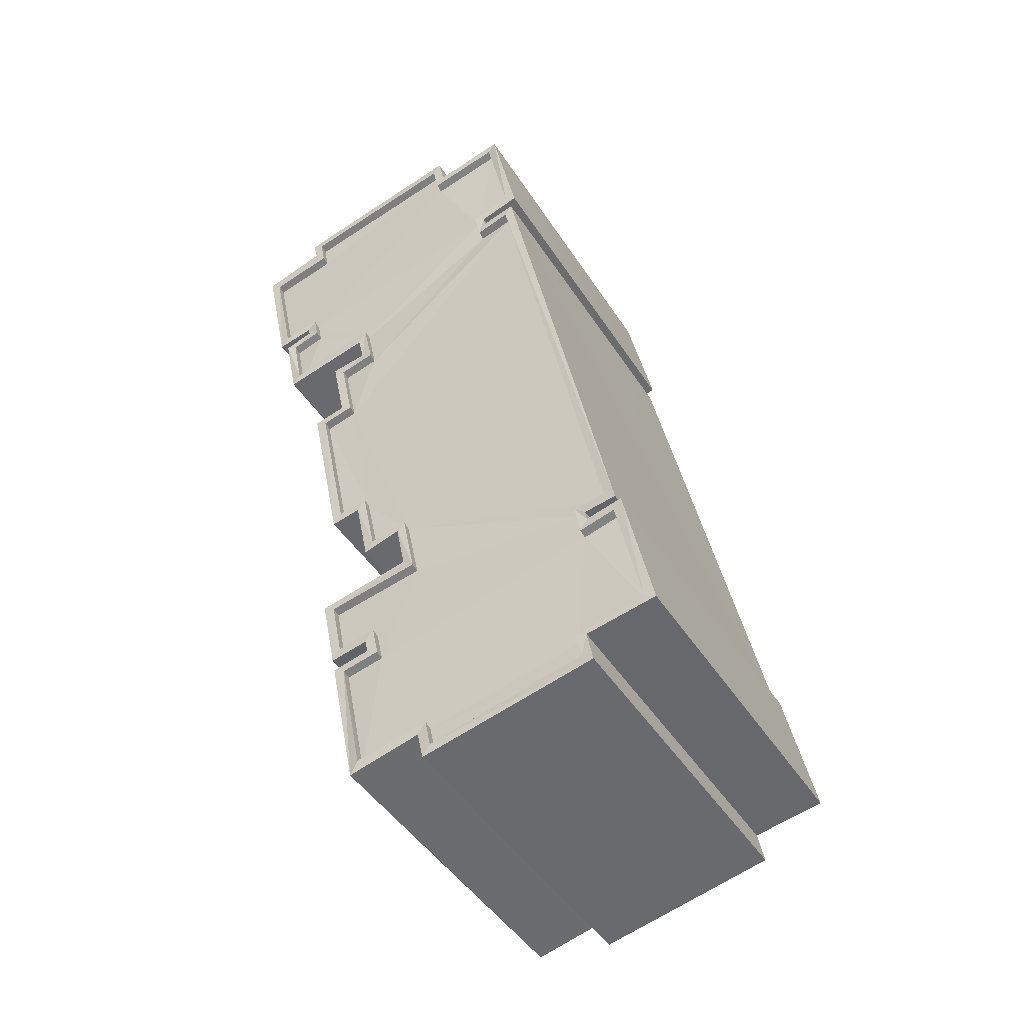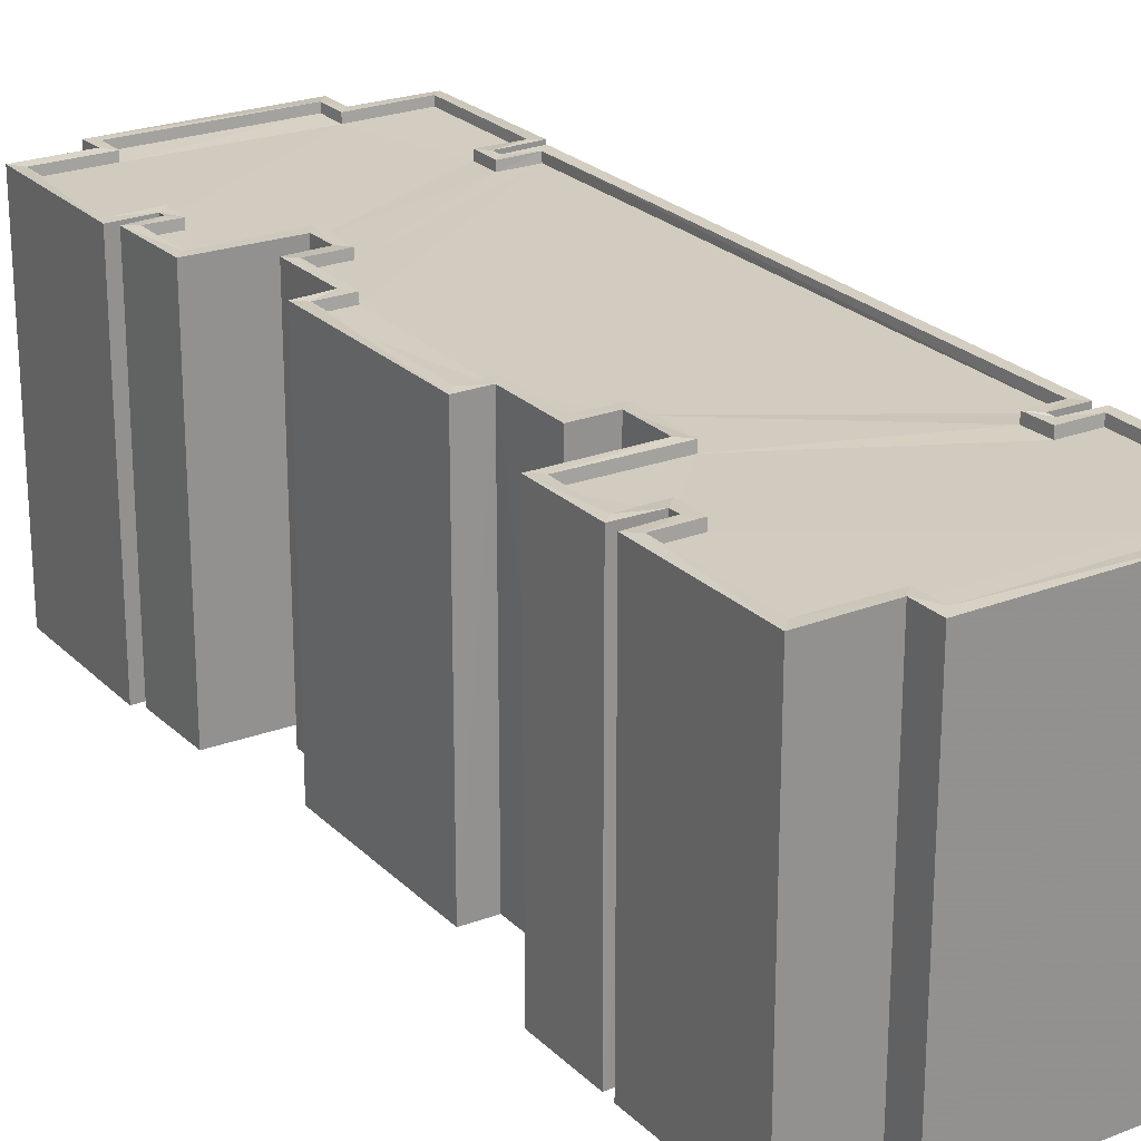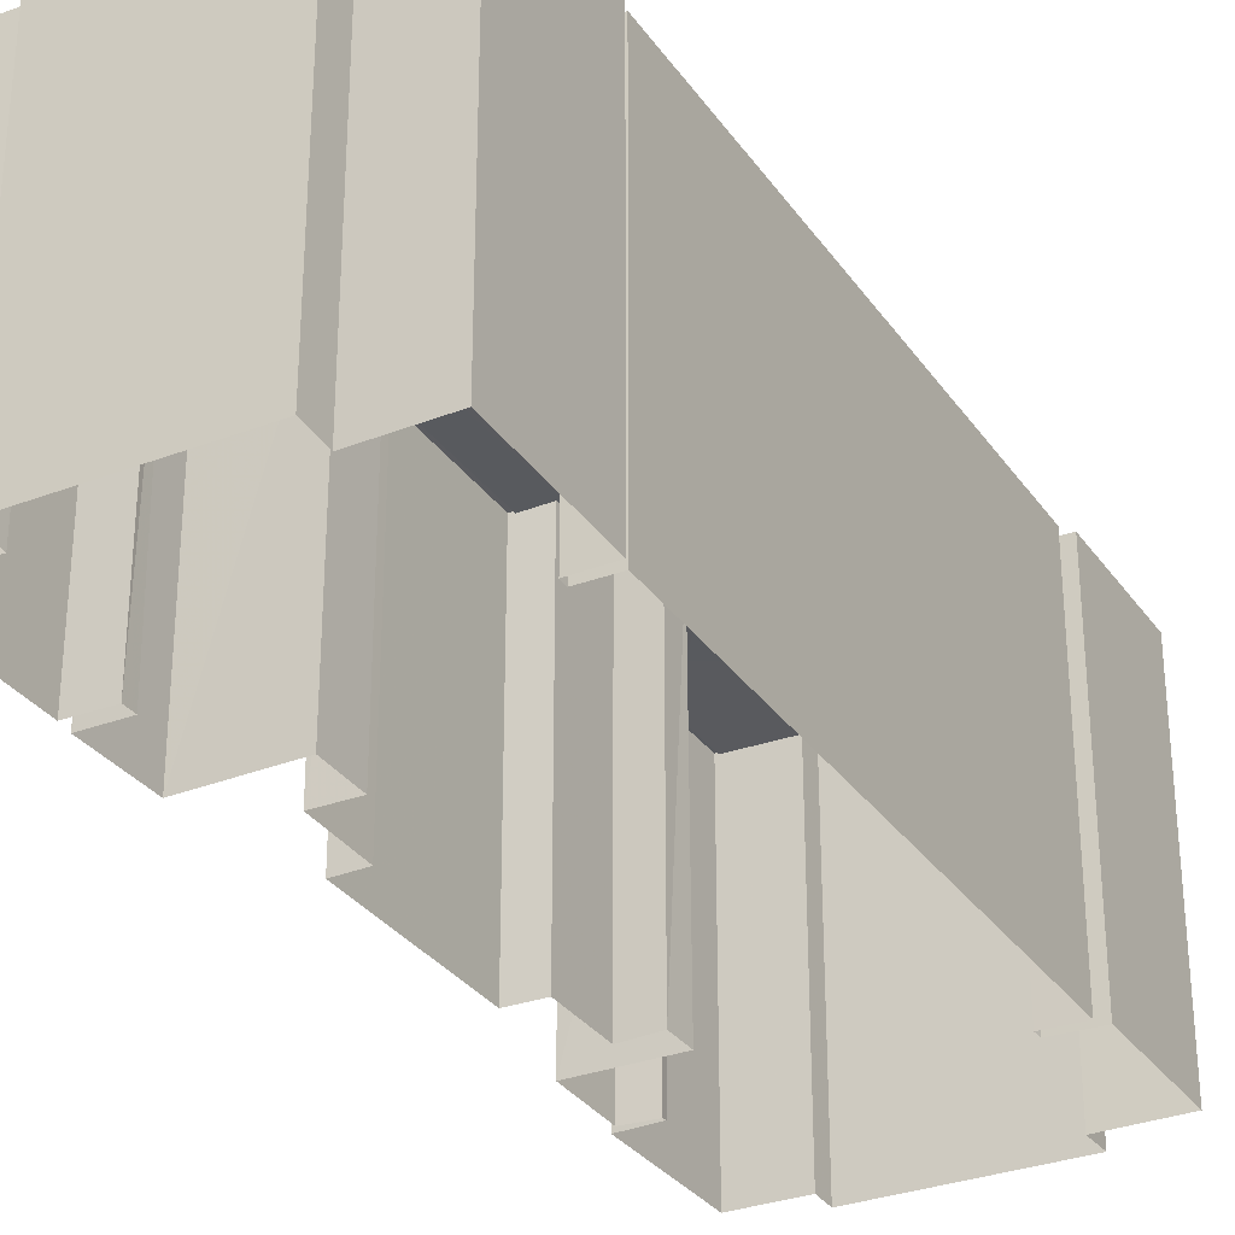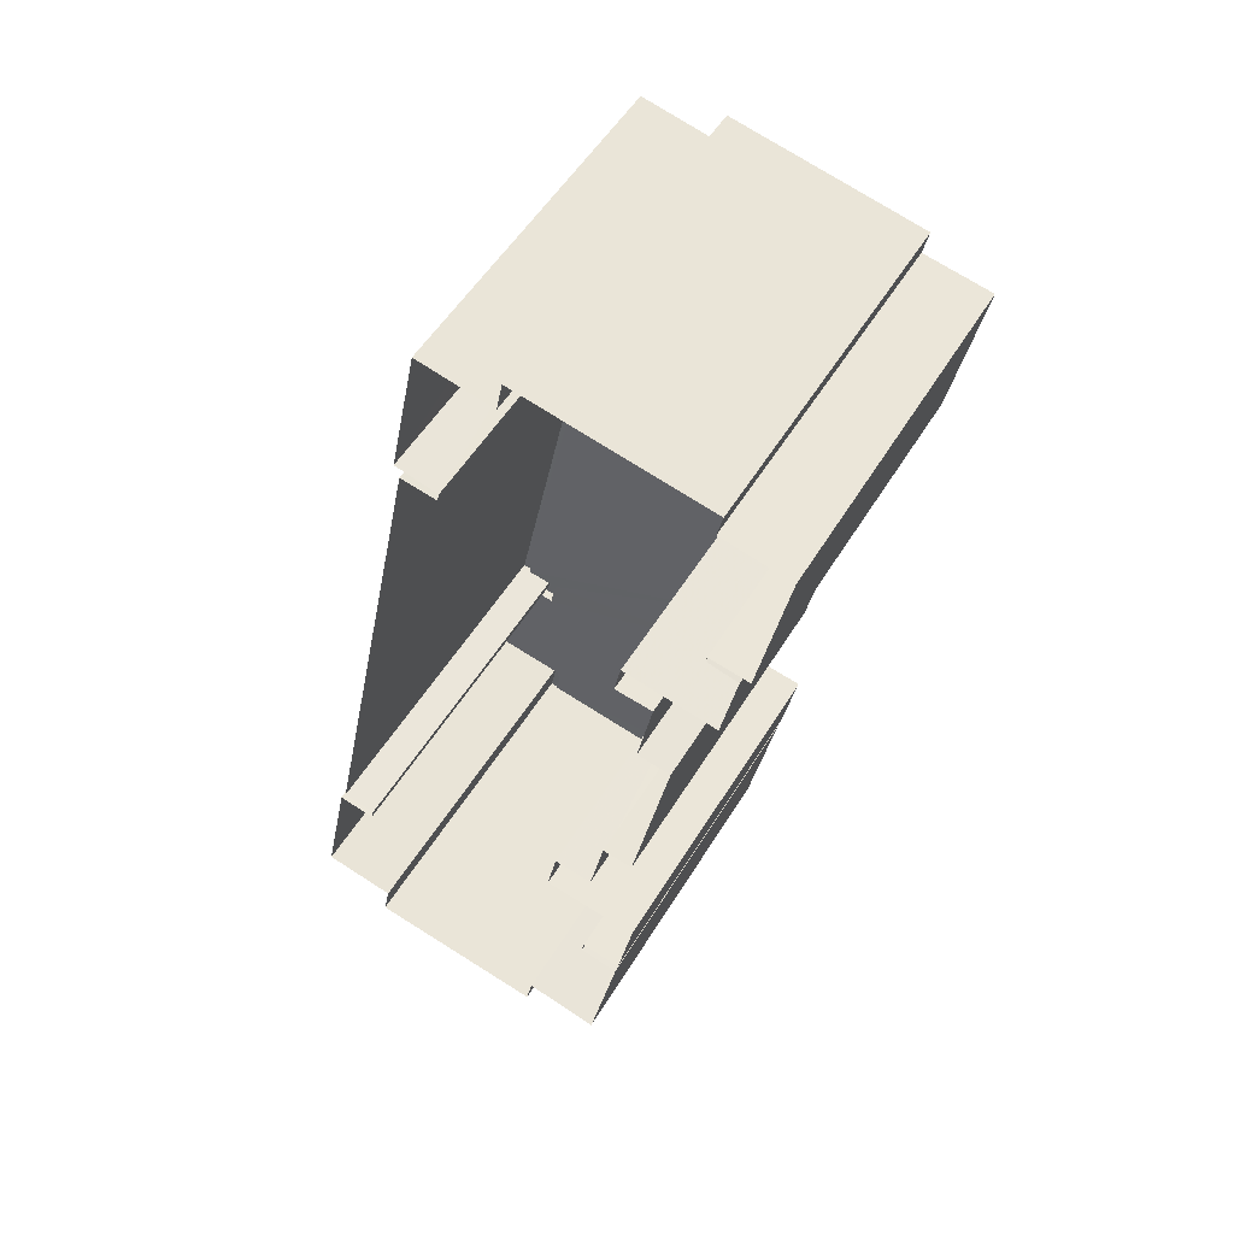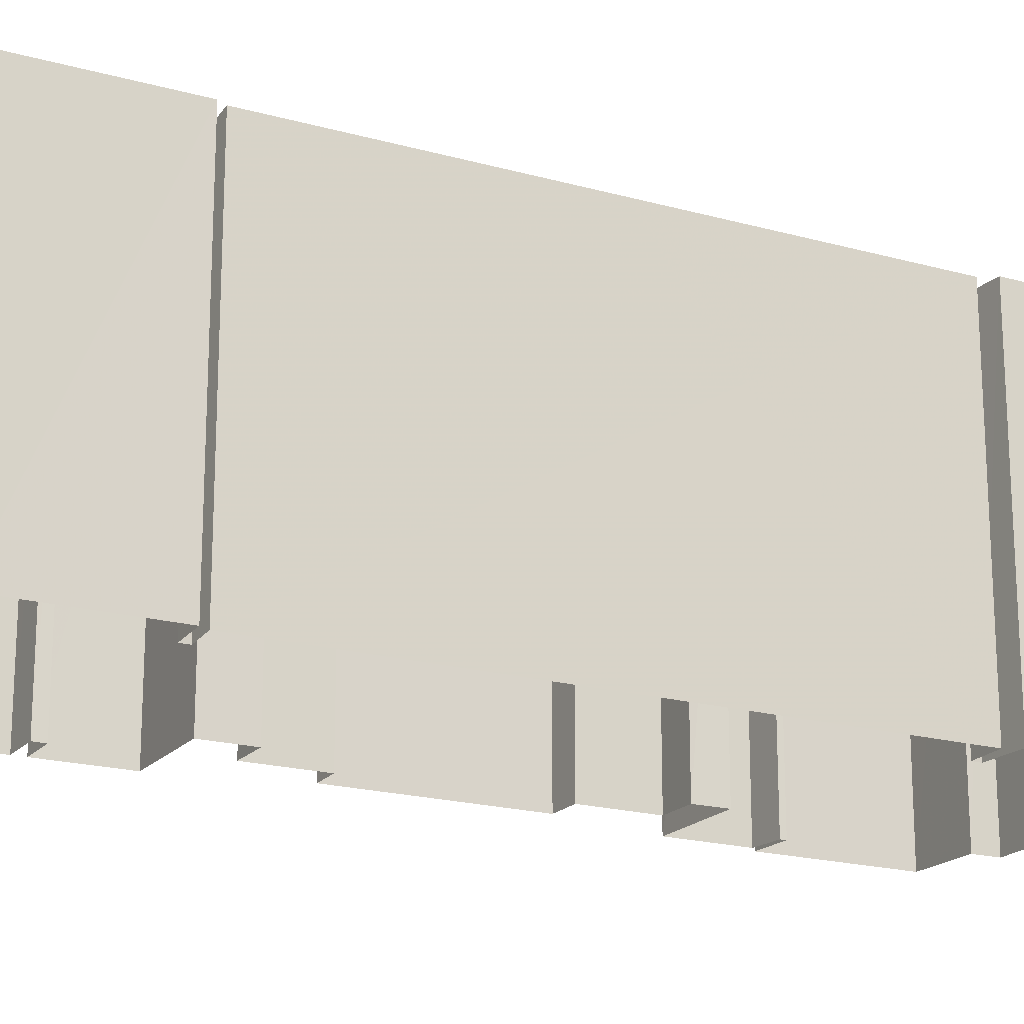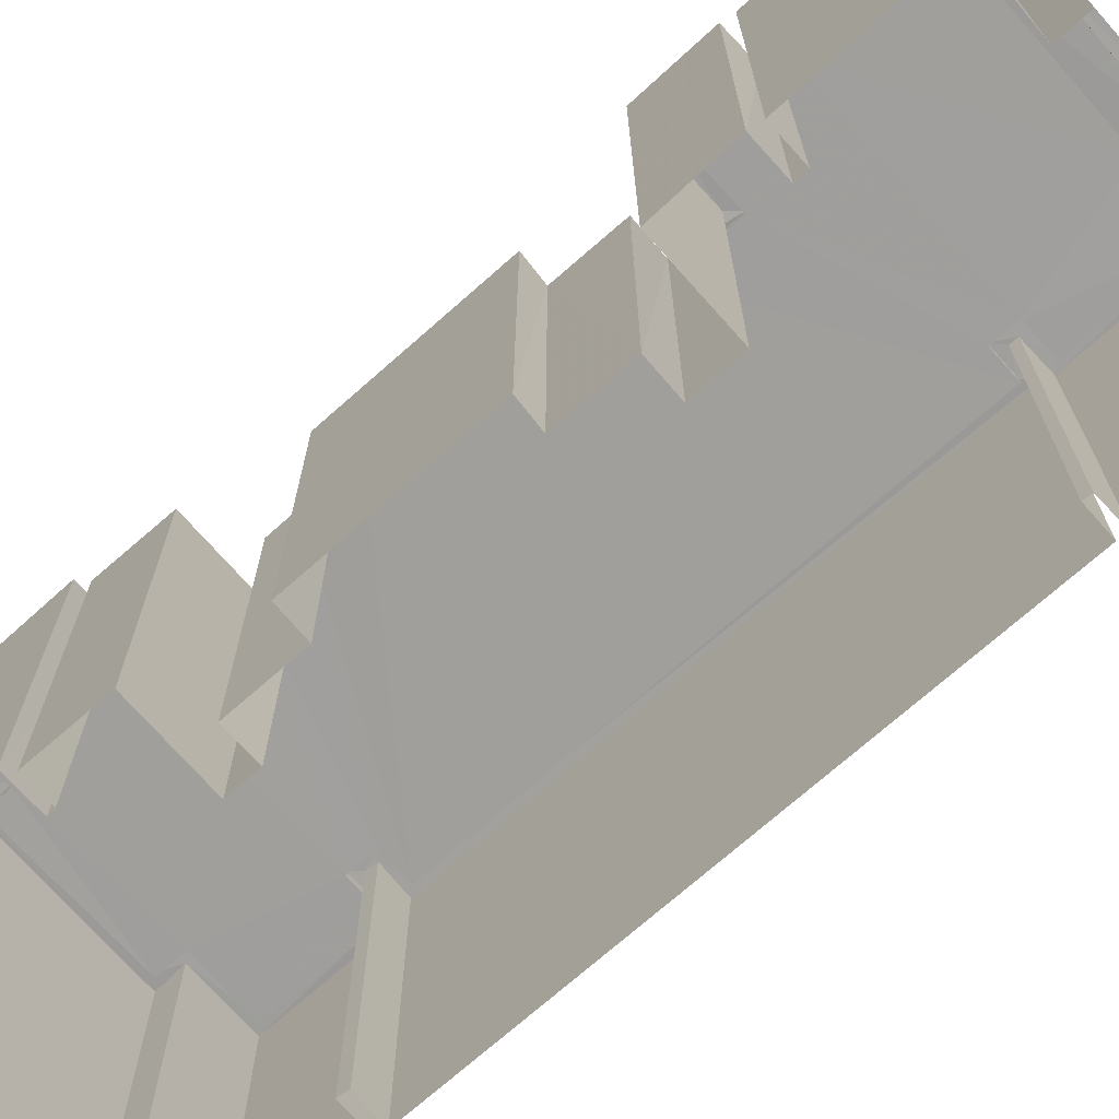
<metadata>
{"format":"obj","ext":"obj","renderer":"f3d","projection":"perspective","resolution":1024,"background":"white","views":[{"elev":-46.5,"azim":31.1,"up":"+Y"},{"elev":24.0,"azim":-21.1,"up":"+Z"},{"elev":-31.1,"azim":40.3,"up":"+Z"},{"elev":52.8,"azim":-149.6,"up":"+Y"},{"elev":-19.4,"azim":73.8,"up":"+Z"},{"elev":-71.2,"azim":-36.7,"up":"+Z"}]}
</metadata>
<code>
v 1.248e+05 7.857e+05 16.58
v 1.248e+05 7.857e+05 16.58
v 1.248e+05 7.857e+05 16.58
v 1.248e+05 7.857e+05 16.58
v 1.248e+05 7.857e+05 16.58
v 1.248e+05 7.857e+05 16.58
v 1.248e+05 7.857e+05 16.58
v 1.248e+05 7.857e+05 16.58
v 1.248e+05 7.857e+05 16.58
v 1.248e+05 7.857e+05 16.58
v 1.248e+05 7.857e+05 16.58
v 1.248e+05 7.857e+05 16.58
v 1.248e+05 7.857e+05 16.58
v 1.248e+05 7.857e+05 16.58
v 1.248e+05 7.857e+05 16.58
v 1.248e+05 7.857e+05 16.58
v 1.248e+05 7.857e+05 16.58
v 1.248e+05 7.857e+05 16.58
v 1.248e+05 7.857e+05 16.58
v 1.248e+05 7.857e+05 16.58
v 1.248e+05 7.857e+05 16.58
v 1.248e+05 7.857e+05 16.58
v 1.248e+05 7.857e+05 16.58
v 1.248e+05 7.857e+05 16.58
v 1.248e+05 7.857e+05 16.58
v 1.248e+05 7.857e+05 16.58
v 1.248e+05 7.857e+05 16.58
v 1.248e+05 7.857e+05 16.58
v 1.248e+05 7.857e+05 16.58
v 1.248e+05 7.857e+05 16.58
v 1.248e+05 7.857e+05 16.58
v 1.248e+05 7.857e+05 16.58
v 1.248e+05 7.857e+05 16.58
v 1.248e+05 7.857e+05 16.58
v 1.248e+05 7.857e+05 16.58
v 1.248e+05 7.857e+05 16.58
v 1.248e+05 7.857e+05 16.58
v 1.248e+05 7.857e+05 16.58
v 1.248e+05 7.857e+05 16.58
v 1.248e+05 7.857e+05 16.58
v 1.248e+05 7.857e+05 26.7
v 1.248e+05 7.857e+05 26.7
v 1.248e+05 7.857e+05 26.7
v 1.248e+05 7.857e+05 26.7
v 1.248e+05 7.857e+05 26.7
v 1.248e+05 7.857e+05 26.7
v 1.248e+05 7.857e+05 26.7
v 1.248e+05 7.857e+05 26.7
v 1.248e+05 7.857e+05 26.7
v 1.248e+05 7.857e+05 26.7
v 1.248e+05 7.857e+05 26.7
v 1.248e+05 7.857e+05 26.7
v 1.248e+05 7.857e+05 26.7
v 1.248e+05 7.857e+05 26.7
v 1.248e+05 7.857e+05 26.7
v 1.248e+05 7.857e+05 26.71
v 1.248e+05 7.857e+05 26.71
v 1.248e+05 7.857e+05 26.71
v 1.248e+05 7.857e+05 26.7
v 1.248e+05 7.857e+05 26.71
v 1.248e+05 7.857e+05 26.71
v 1.248e+05 7.857e+05 26.71
v 1.248e+05 7.857e+05 26.7
v 1.248e+05 7.857e+05 26.7
v 1.248e+05 7.857e+05 26.7
v 1.248e+05 7.857e+05 26.7
v 1.248e+05 7.857e+05 26.71
v 1.248e+05 7.857e+05 26.71
v 1.248e+05 7.857e+05 26.7
v 1.248e+05 7.857e+05 26.7
v 1.248e+05 7.857e+05 26.7
v 1.248e+05 7.857e+05 26.7
v 1.248e+05 7.857e+05 26.7
v 1.248e+05 7.857e+05 26.7
v 1.248e+05 7.857e+05 26.7
v 1.248e+05 7.857e+05 26.7
v 1.248e+05 7.857e+05 26.71
v 1.248e+05 7.857e+05 26.7
v 1.248e+05 7.857e+05 26.7
v 1.248e+05 7.857e+05 26.7
v 1.248e+05 7.857e+05 26.95
v 1.248e+05 7.857e+05 26.95
v 1.248e+05 7.857e+05 26.95
v 1.248e+05 7.857e+05 26.95
v 1.248e+05 7.857e+05 26.95
v 1.248e+05 7.857e+05 26.95
v 1.248e+05 7.857e+05 26.95
v 1.248e+05 7.857e+05 26.95
v 1.248e+05 7.857e+05 26.95
v 1.248e+05 7.857e+05 26.95
v 1.248e+05 7.857e+05 26.95
v 1.248e+05 7.857e+05 26.95
v 1.248e+05 7.857e+05 26.95
v 1.248e+05 7.857e+05 26.95
v 1.248e+05 7.857e+05 26.95
v 1.248e+05 7.857e+05 26.95
v 1.248e+05 7.857e+05 26.95
v 1.248e+05 7.857e+05 26.95
v 1.248e+05 7.857e+05 26.95
v 1.248e+05 7.857e+05 26.95
v 1.248e+05 7.857e+05 26.95
v 1.248e+05 7.857e+05 26.95
v 1.248e+05 7.857e+05 26.95
v 1.248e+05 7.857e+05 26.95
v 1.248e+05 7.857e+05 26.95
v 1.248e+05 7.857e+05 26.95
v 1.248e+05 7.857e+05 26.95
v 1.248e+05 7.857e+05 26.95
v 1.248e+05 7.857e+05 26.95
v 1.248e+05 7.857e+05 26.95
v 1.248e+05 7.857e+05 26.95
v 1.248e+05 7.857e+05 26.95
v 1.248e+05 7.857e+05 26.95
v 1.248e+05 7.857e+05 26.95
v 1.248e+05 7.857e+05 26.96
v 1.248e+05 7.857e+05 26.96
v 1.248e+05 7.857e+05 26.96
v 1.248e+05 7.857e+05 26.96
v 1.248e+05 7.857e+05 26.96
v 1.248e+05 7.857e+05 26.96
v 1.248e+05 7.857e+05 26.95
v 1.248e+05 7.857e+05 26.95
v 1.248e+05 7.857e+05 26.95
v 1.248e+05 7.857e+05 26.96
v 1.248e+05 7.857e+05 26.96
v 1.248e+05 7.857e+05 26.95
v 1.248e+05 7.857e+05 26.95
v 1.248e+05 7.857e+05 26.95
v 1.248e+05 7.857e+05 26.96
v 1.248e+05 7.857e+05 26.95
v 1.248e+05 7.857e+05 26.95
v 1.248e+05 7.857e+05 26.95
v 1.248e+05 7.857e+05 26.95
v 1.248e+05 7.857e+05 26.96
v 1.248e+05 7.857e+05 26.96
v 1.248e+05 7.857e+05 26.95
v 1.248e+05 7.857e+05 26.95
v 1.248e+05 7.857e+05 26.95
v 1.248e+05 7.857e+05 26.95
v 1.248e+05 7.857e+05 26.96
v 1.248e+05 7.857e+05 26.96
v 1.248e+05 7.857e+05 26.96
v 1.248e+05 7.857e+05 26.96
v 1.248e+05 7.857e+05 26.95
v 1.248e+05 7.857e+05 26.95
v 1.248e+05 7.857e+05 26.95
v 1.248e+05 7.857e+05 26.95
v 1.248e+05 7.857e+05 26.95
v 1.248e+05 7.857e+05 26.96
v 1.248e+05 7.857e+05 26.96
v 1.248e+05 7.857e+05 26.95
v 1.248e+05 7.857e+05 26.95
v 1.248e+05 7.857e+05 26.95
v 1.248e+05 7.857e+05 26.95
v 1.248e+05 7.857e+05 26.95
v 1.248e+05 7.857e+05 26.95
v 1.248e+05 7.857e+05 26.95
v 1.248e+05 7.857e+05 26.96
v 1.248e+05 7.857e+05 26.95
v 1.248e+05 7.857e+05 26.95
f 1 2 3
f 4 1 5
f 6 7 8
f 9 10 11
f 5 12 4
f 1 13 2
f 13 14 15
f 16 17 18
f 8 7 16
f 14 19 15
f 20 21 22
f 23 24 25
f 11 26 4
f 27 21 20
f 27 16 18
f 28 29 30
f 31 32 33
f 25 8 34
f 35 30 31
f 10 26 11
f 26 36 14
f 36 31 33
f 23 25 34
f 37 38 39
f 30 29 37
f 26 31 36
f 32 39 40
f 20 40 34
f 34 40 39
f 4 13 1
f 4 14 13
f 8 16 27
f 4 26 14
f 20 8 27
f 37 32 31
f 8 20 34
f 30 37 31
f 32 37 39
f 41 42 43
f 42 44 45
f 46 47 48
f 49 50 51
f 42 41 51
f 44 52 45
f 53 54 55
f 56 57 58
f 49 59 50
f 60 46 48
f 60 61 62
f 53 44 63
f 64 65 66
f 61 60 67
f 57 67 58
f 68 69 70
f 71 72 73
f 74 70 69
f 74 63 50
f 63 54 53
f 69 73 75
f 48 65 76
f 76 77 58
f 78 68 77
f 63 74 69
f 76 65 64
f 79 78 80
f 71 73 79
f 78 77 76
f 51 44 42
f 51 50 44
f 60 48 67
f 50 63 44
f 67 48 58
f 68 79 69
f 79 73 69
f 48 76 58
f 79 68 78
f 81 82 83
f 82 84 83
f 85 86 84
f 87 88 89
f 90 91 92
f 93 94 95
f 96 97 98
f 97 99 98
f 100 91 101
f 101 102 103
f 104 105 89
f 87 106 88
f 94 105 95
f 103 102 94
f 107 90 92
f 108 107 109
f 109 86 85
f 107 110 109
f 111 112 113
f 98 112 111
f 111 113 106
f 96 98 111
f 82 85 84
f 85 108 109
f 101 103 114
f 103 94 93
f 92 110 107
f 104 95 105
f 91 100 92
f 100 101 114
f 88 104 89
f 106 113 88
f 115 116 117
f 115 117 118
f 119 120 118
f 121 122 123
f 116 124 125
f 122 124 123
f 81 83 126
f 121 127 128
f 119 118 129
f 130 131 132
f 83 132 126
f 131 130 127
f 132 131 126
f 130 133 127
f 118 117 129
f 134 124 122
f 125 124 134
f 116 125 117
f 121 128 122
f 127 133 128
f 135 120 119
f 136 137 138
f 139 136 138
f 139 99 97
f 140 141 142
f 141 135 142
f 135 143 120
f 144 137 145
f 145 146 147
f 148 147 146
f 140 149 150
f 151 99 139
f 149 152 153
f 154 155 152
f 154 156 157
f 153 158 149
f 159 148 157
f 141 143 135
f 152 155 153
f 154 157 155
f 145 147 160
f 144 145 160
f 140 150 141
f 149 158 150
f 159 157 156
f 147 148 159
f 151 139 138
f 138 137 144
f 151 43 42
f 151 138 43
f 151 42 45
f 99 151 45
f 98 45 52
f 98 99 45
f 112 52 44
f 112 98 52
f 113 44 53
f 113 112 44
f 113 53 55
f 88 113 55
f 104 55 54
f 104 88 55
f 95 54 63
f 95 104 54
f 93 63 69
f 93 95 63
f 93 69 75
f 103 93 75
f 114 75 73
f 114 103 75
f 114 73 72
f 100 114 72
f 92 72 71
f 92 100 72
f 110 71 79
f 110 92 71
f 109 79 80
f 109 110 79
f 86 80 78
f 86 109 80
f 86 78 76
f 84 86 76
f 84 76 64
f 83 84 64
f 132 64 66
f 132 83 64
f 130 66 65
f 130 132 66
f 133 65 48
f 133 130 65
f 133 48 47
f 128 133 47
f 122 47 46
f 122 128 47
f 134 46 60
f 134 122 46
f 125 60 62
f 125 134 60
f 117 62 61
f 117 125 62
f 117 61 67
f 129 117 67
f 119 67 57
f 119 129 67
f 119 57 56
f 135 119 56
f 135 56 58
f 142 135 58
f 142 58 77
f 140 142 77
f 149 77 68
f 149 140 77
f 149 68 70
f 152 149 70
f 152 70 74
f 154 152 74
f 154 74 50
f 156 154 50
f 159 50 59
f 159 156 50
f 159 59 49
f 147 159 49
f 147 49 51
f 160 147 51
f 160 51 41
f 144 160 41
f 144 41 43
f 138 144 43
f 139 5 1
f 139 97 5
f 96 12 5
f 97 96 5
f 111 4 12
f 96 111 12
f 106 11 4
f 111 106 4
f 106 9 11
f 106 87 9
f 89 10 9
f 87 89 9
f 105 26 10
f 89 105 10
f 94 31 26
f 105 94 26
f 94 35 31
f 94 102 35
f 101 30 35
f 102 101 35
f 101 28 30
f 101 91 28
f 90 29 28
f 91 90 28
f 107 37 29
f 90 107 29
f 108 38 37
f 107 108 37
f 85 39 38
f 108 85 38
f 82 34 39
f 85 82 39
f 82 23 34
f 82 81 23
f 126 24 23
f 81 126 23
f 131 25 24
f 126 131 24
f 127 8 25
f 131 127 25
f 127 6 8
f 127 121 6
f 123 7 6
f 121 123 6
f 124 16 7
f 123 124 7
f 116 17 16
f 124 116 16
f 115 18 17
f 116 115 17
f 115 27 18
f 115 118 27
f 120 21 27
f 118 120 27
f 120 22 21
f 120 143 22
f 143 20 22
f 143 141 20
f 141 40 20
f 141 150 40
f 158 32 40
f 150 158 40
f 158 33 32
f 158 153 33
f 153 36 33
f 153 155 36
f 155 14 36
f 155 157 14
f 148 19 14
f 157 148 14
f 148 15 19
f 148 146 15
f 146 13 15
f 146 145 13
f 145 2 13
f 145 137 2
f 137 3 2
f 137 136 3
f 139 1 3
f 136 139 3

</code>
